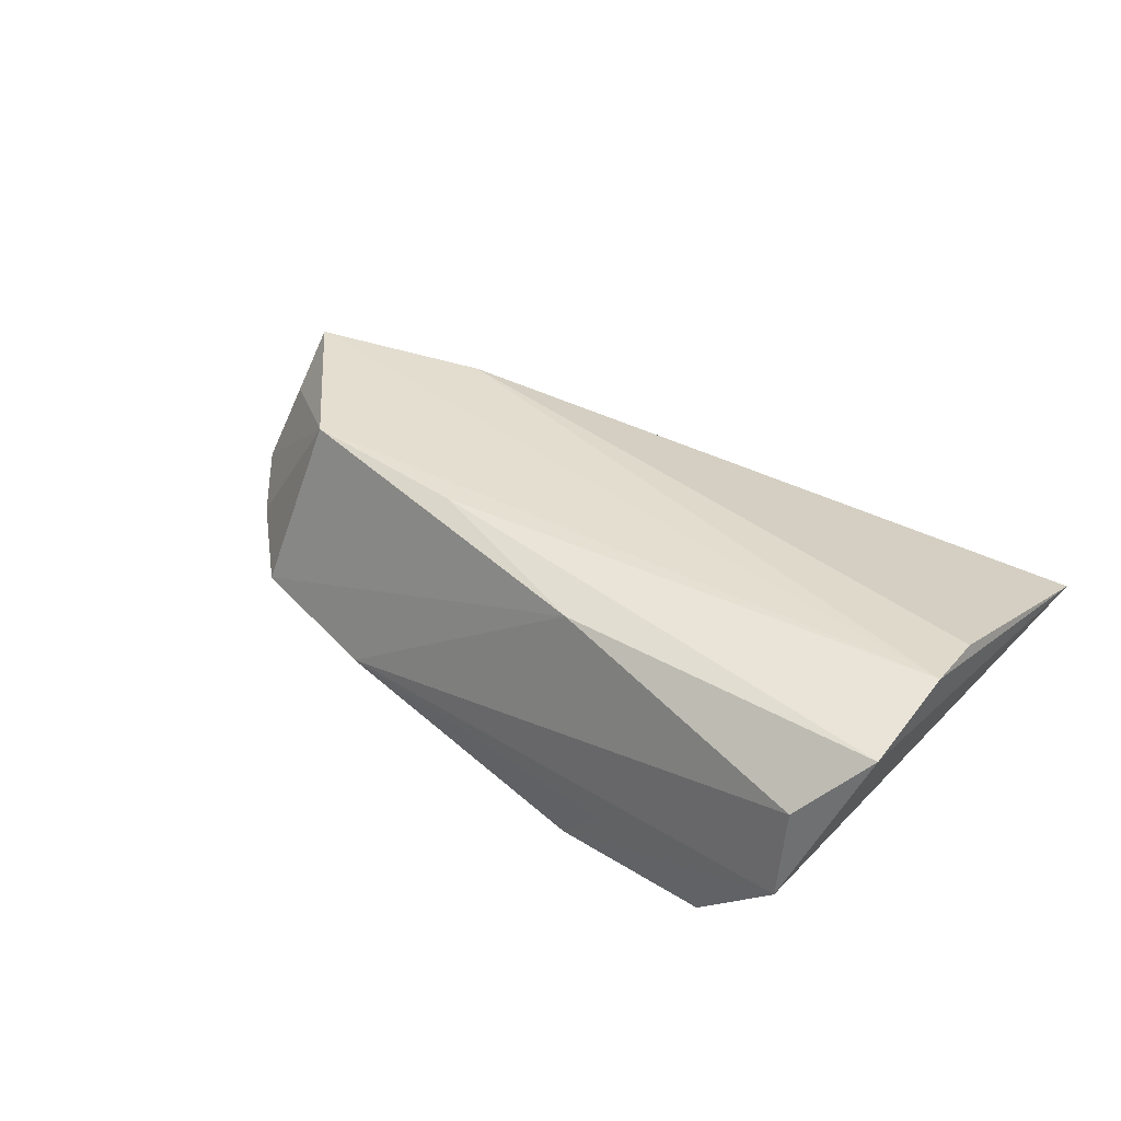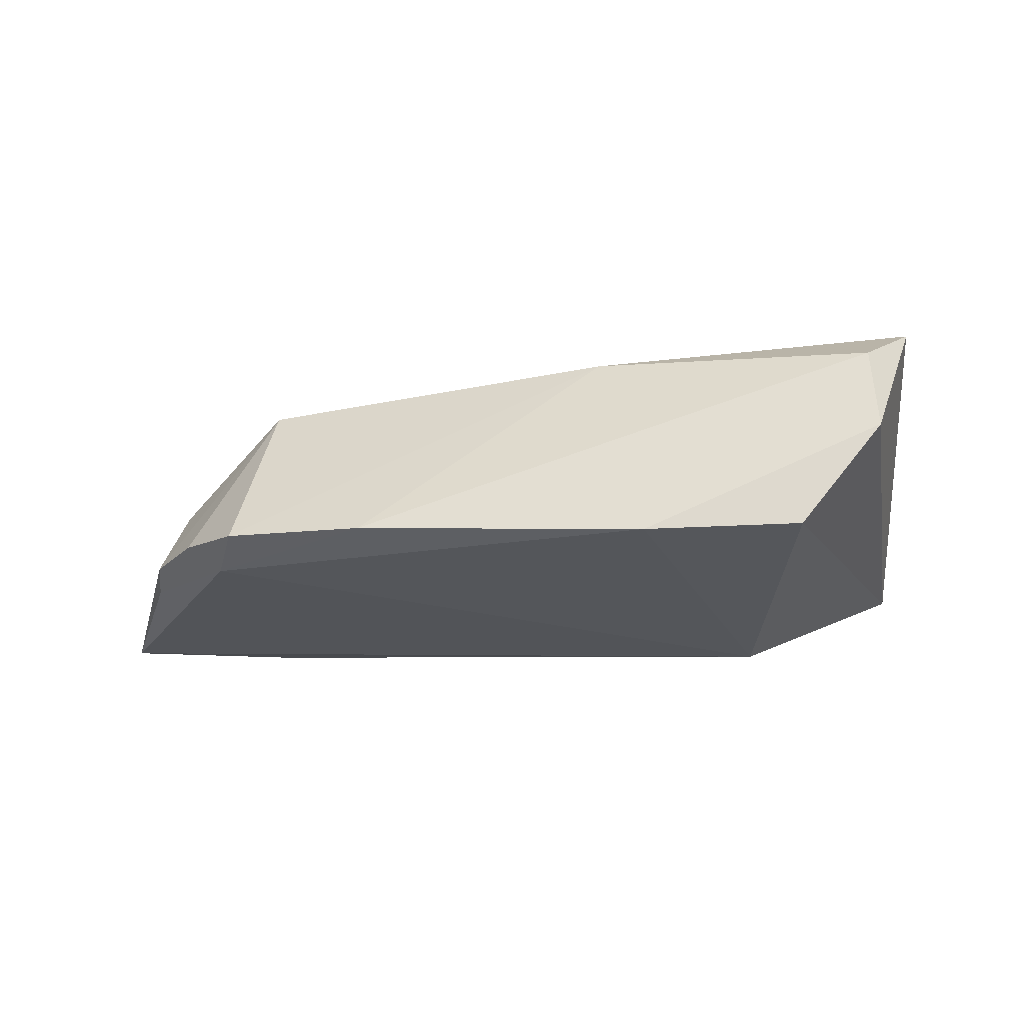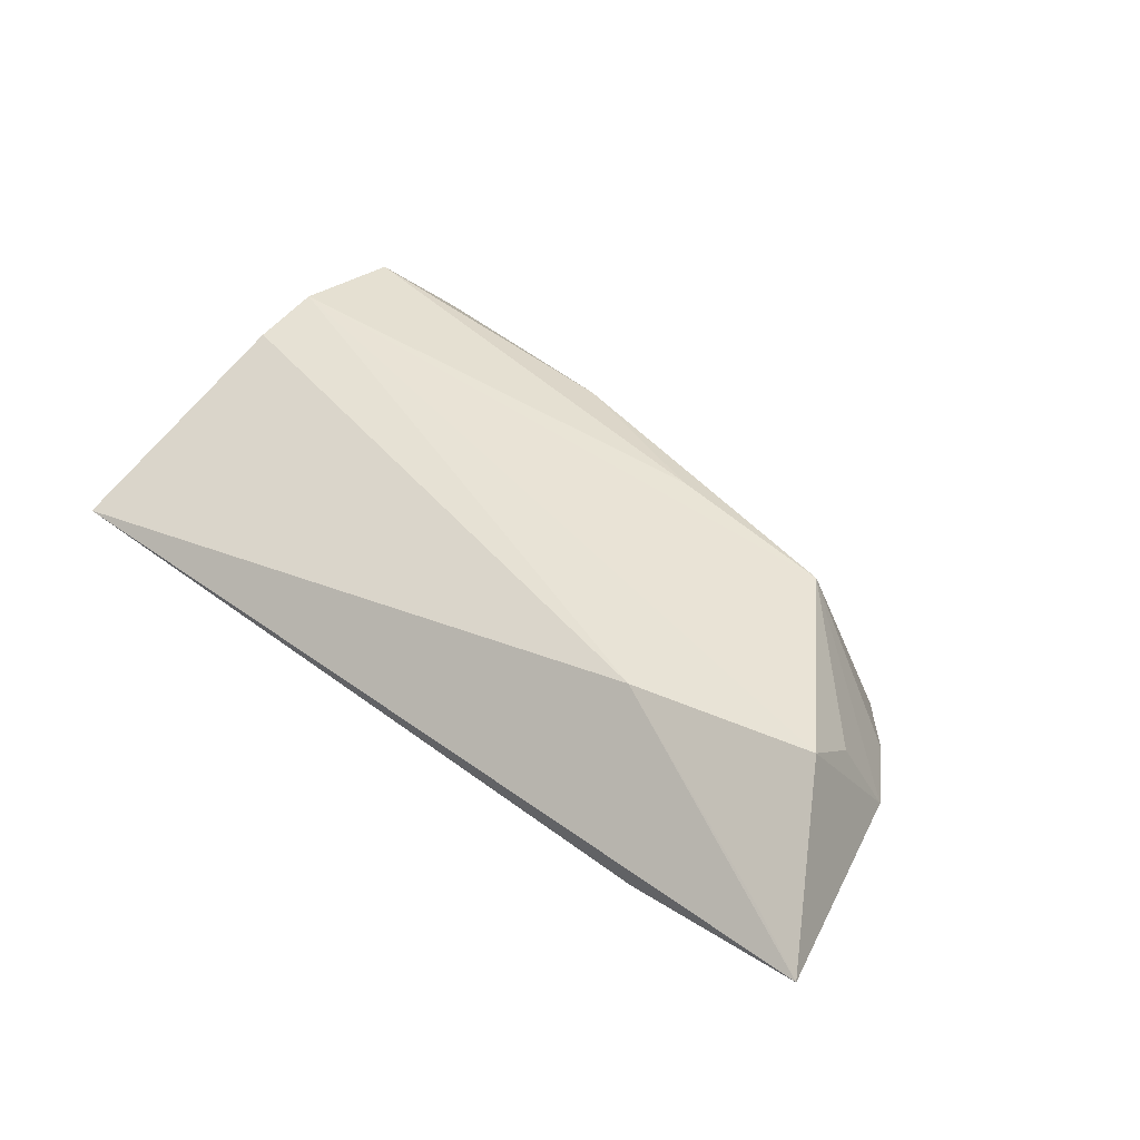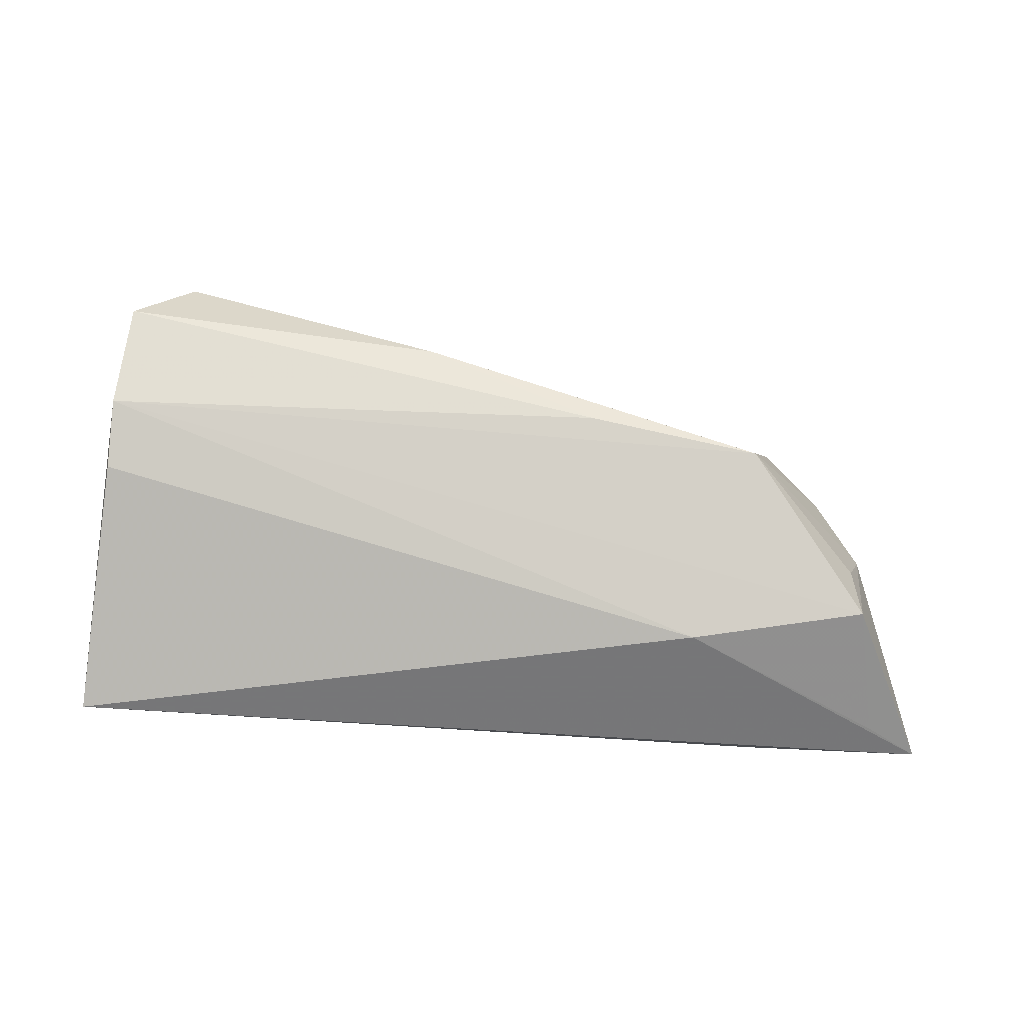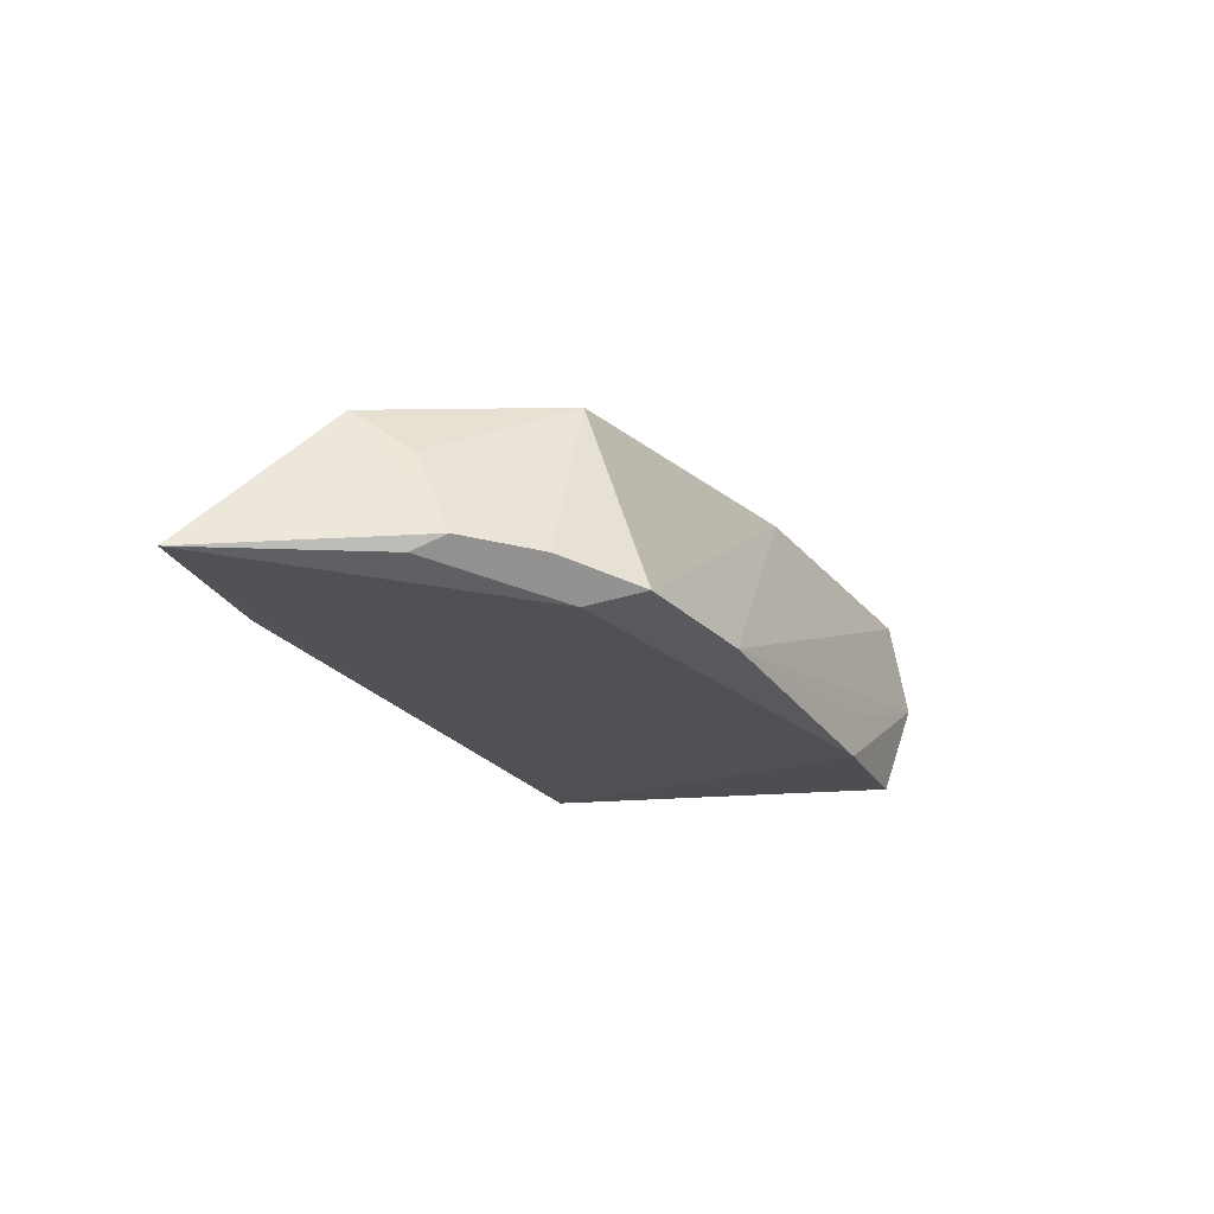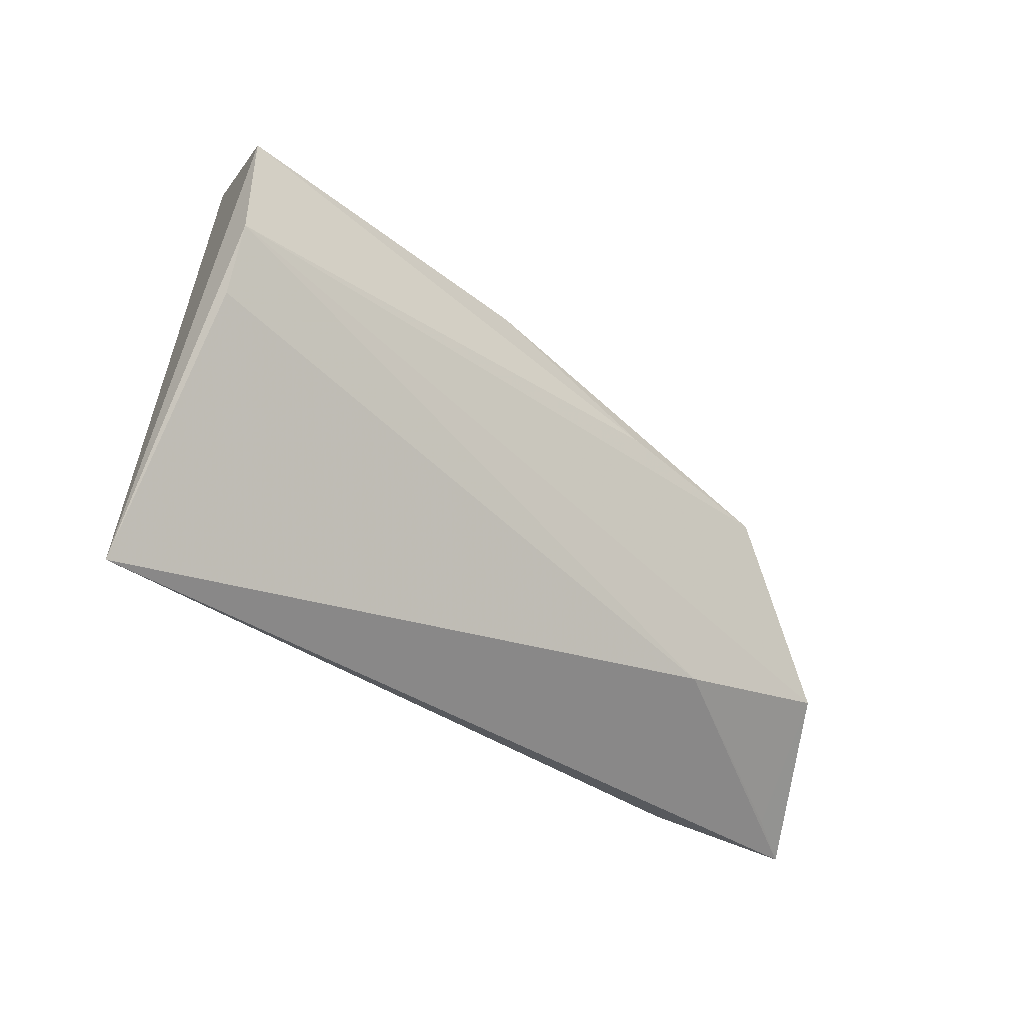
<metadata>
{"format":"obj","ext":"obj","renderer":"f3d","projection":"perspective","resolution":1024,"background":"white","views":[{"elev":44.6,"azim":-148.7,"up":"+Z"},{"elev":-26.9,"azim":-179.5,"up":"+Z"},{"elev":37.6,"azim":40.4,"up":"+Z"},{"elev":70.9,"azim":2.5,"up":"+Z"},{"elev":-17.2,"azim":104.1,"up":"+Z"},{"elev":-33.3,"azim":-40.9,"up":"+Y"}]}
</metadata>
<code>
v 0.05776 -0.005949 -0.007404
v -0.009024 0.028 -0.01439
v 0.01814 0.0108 0.01478
v 0.03263 -0.01793 0.009264
v -0.02669 -0.01363 -0.01439
v -0.02855 0.02953 -0.01439
v -0.03894 0.03176 -0.001679
v -0.004367 0.01995 0.01416
v 0.04042 0.00713 0.01339
v -0.01396 0.02813 -0.008485
v 0.05734 -0.0019 -0.005626
v -0.03302 -0.01992 -0.008632
v -0.03872 0.02958 0.01016
v -0.04974 -0.02898 0.0006973
v 0.0273 0.02078 -0.01051
v -0.03922 -0.02376 -0.004886
v -0.04678 0.0007406 0.01526
v 0.05178 0.006853 -0.006515
v 0.04678 0.008458 -0.01079
v 0.06486 -0.02898 -0.007174
v -0.04548 0.0231 0.01669
v 0.05825 -0.0264 -0.003485
v -0.04657 0.009364 0.01751
v 0.04214 -0.02875 -0.008094
v 0.0448 0.01534 -0.008919
v 0.0553 -0.0137 0.009251
v 0.0547 -0.00643 0.004287
f 14 20 4
f 21 7 14
f 14 23 21
f 24 20 14
f 24 5 20
f 17 23 14
f 14 4 17
f 17 4 23
f 23 4 26
f 14 7 6
f 6 5 14
f 14 5 16
f 16 24 14
f 22 4 20
f 20 26 22
f 22 26 4
f 7 21 13
f 21 8 13
f 23 26 9
f 11 26 20
f 18 9 11
f 18 11 19
f 20 5 19
f 5 24 12
f 12 16 5
f 24 16 12
f 7 13 15
f 15 13 8
f 3 21 23
f 23 9 3
f 3 8 21
f 3 9 8
f 27 9 26
f 26 11 27
f 27 11 9
f 1 11 20
f 20 19 1
f 1 19 11
f 19 15 25
f 25 15 8
f 25 9 18
f 8 9 25
f 18 19 25
f 2 15 19
f 5 6 2
f 2 19 5
f 2 6 7
f 7 15 10
f 10 2 7
f 15 2 10

</code>
